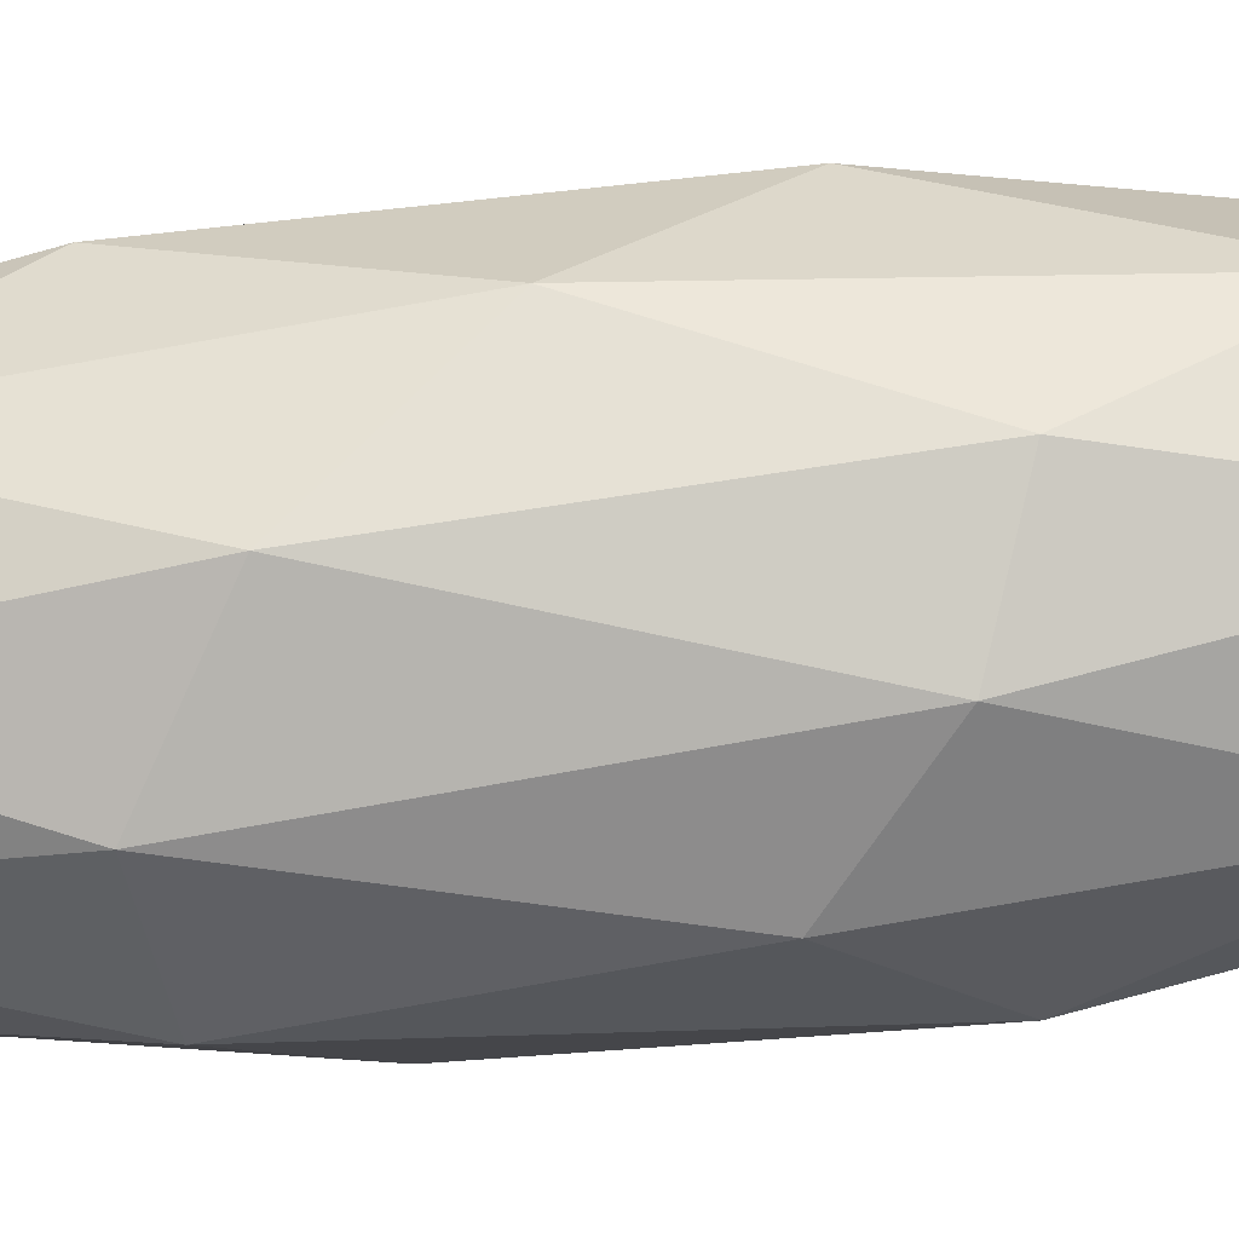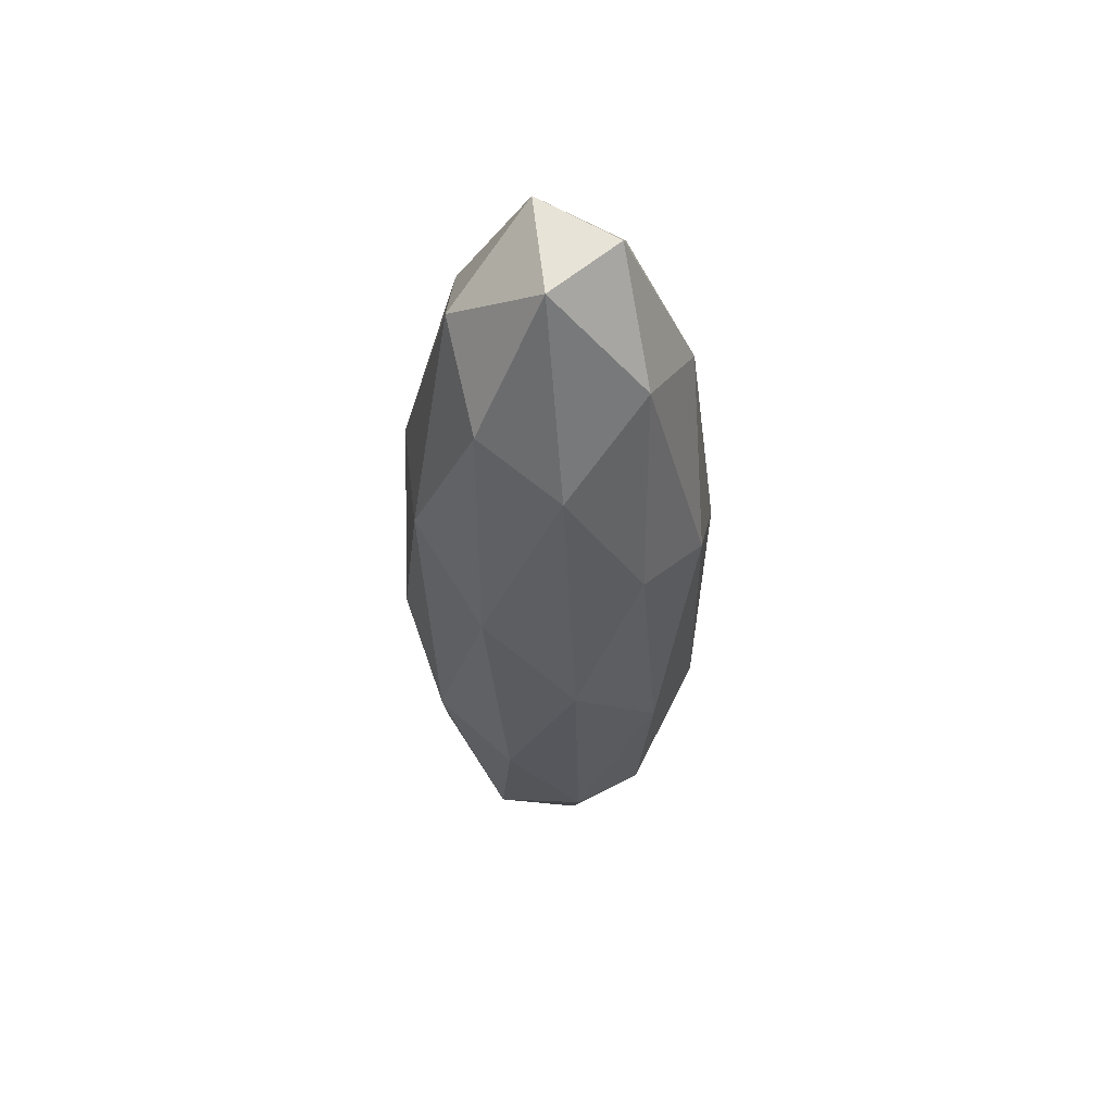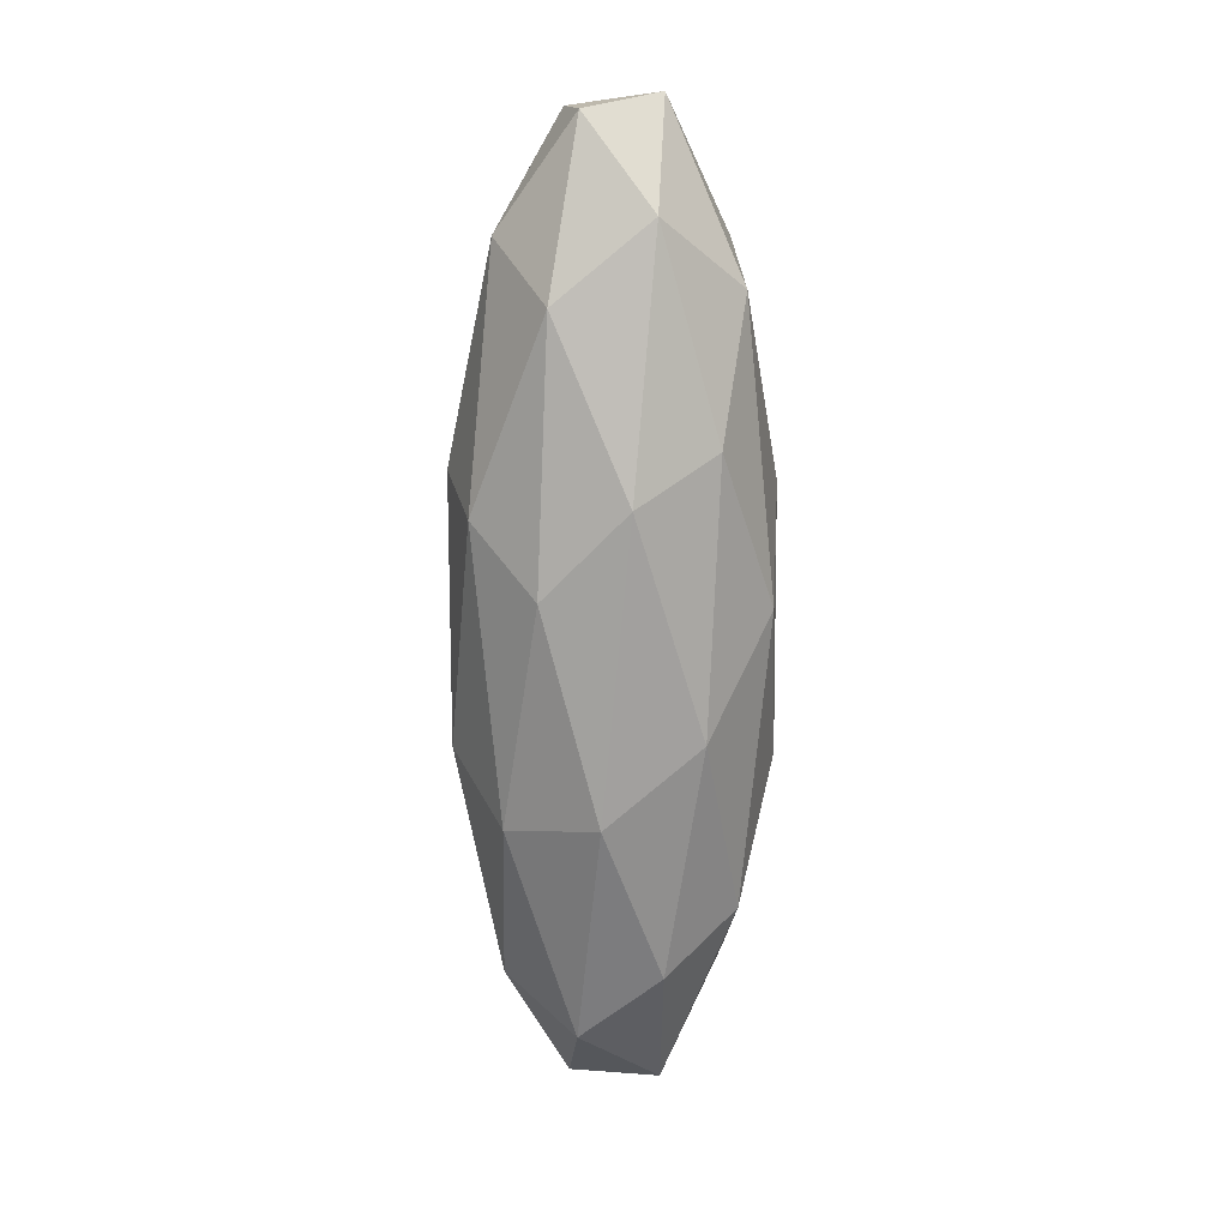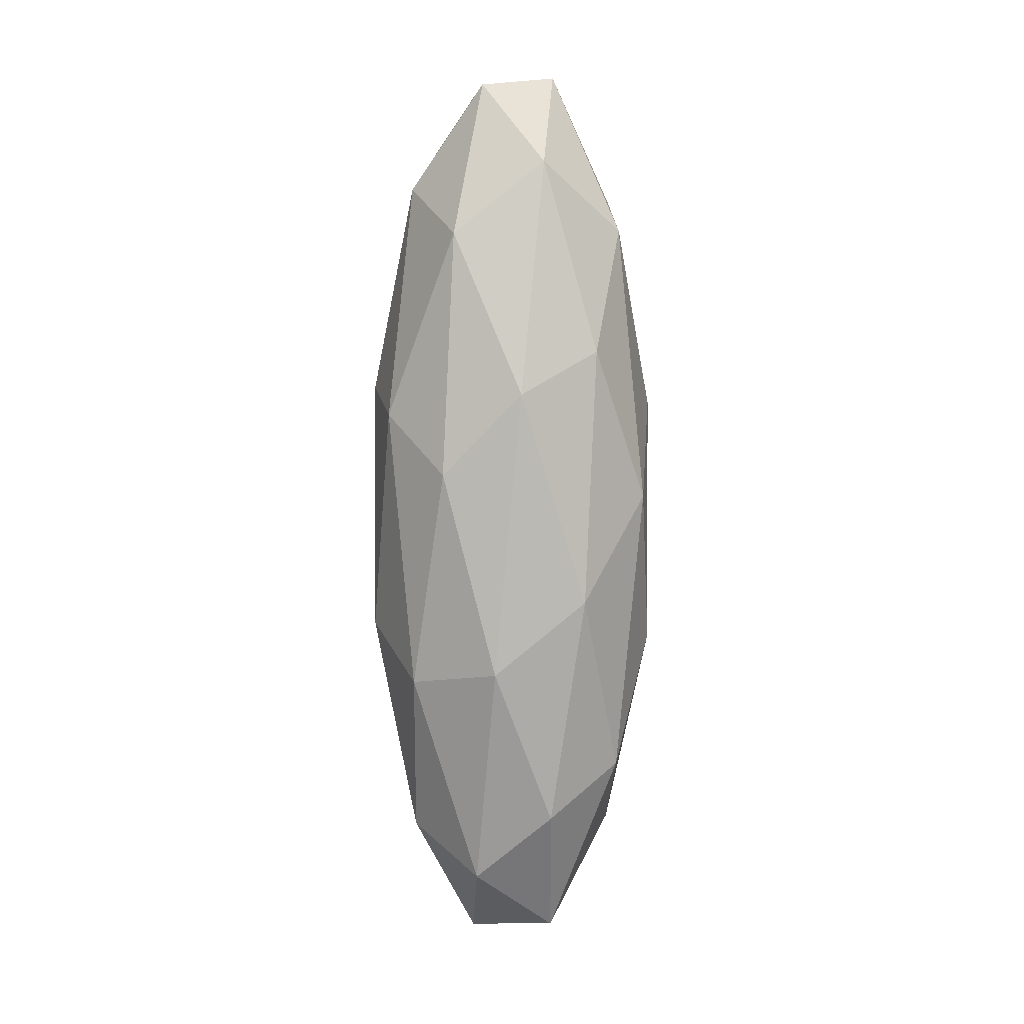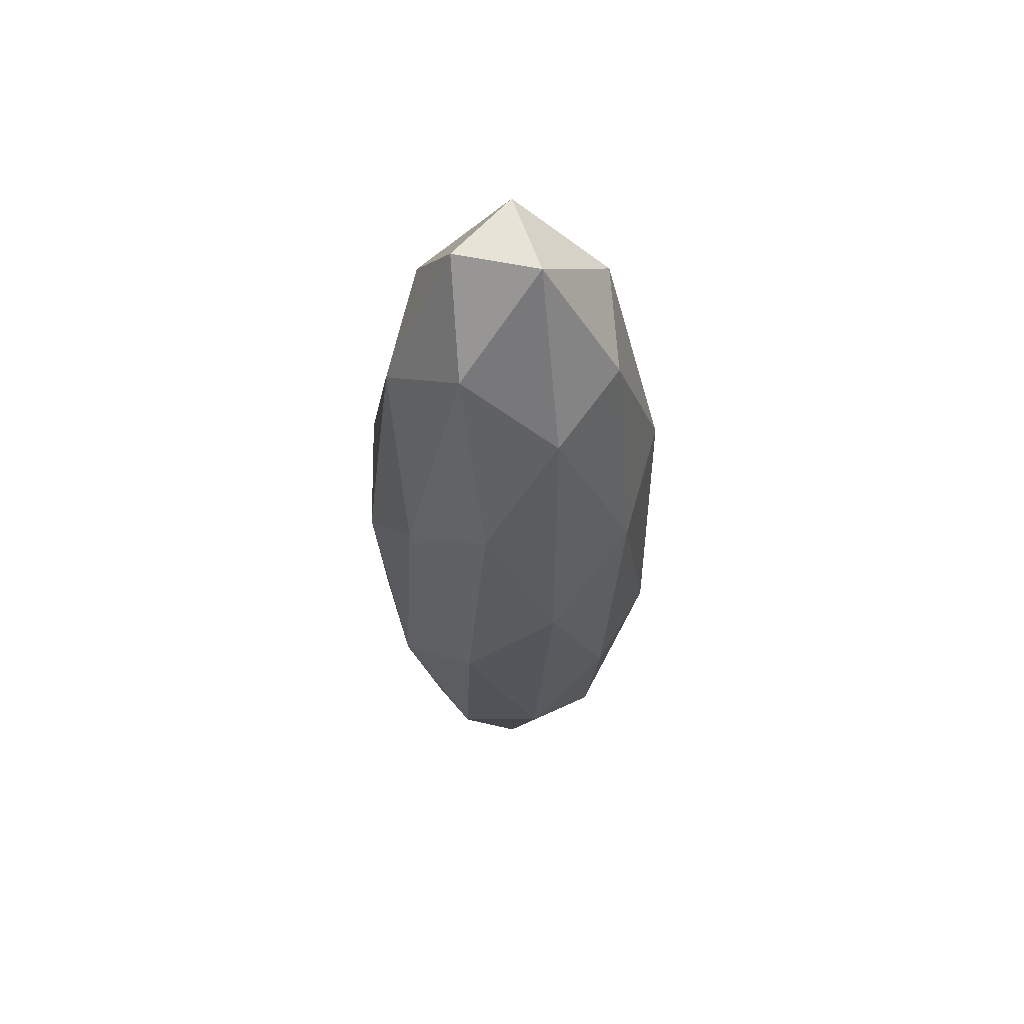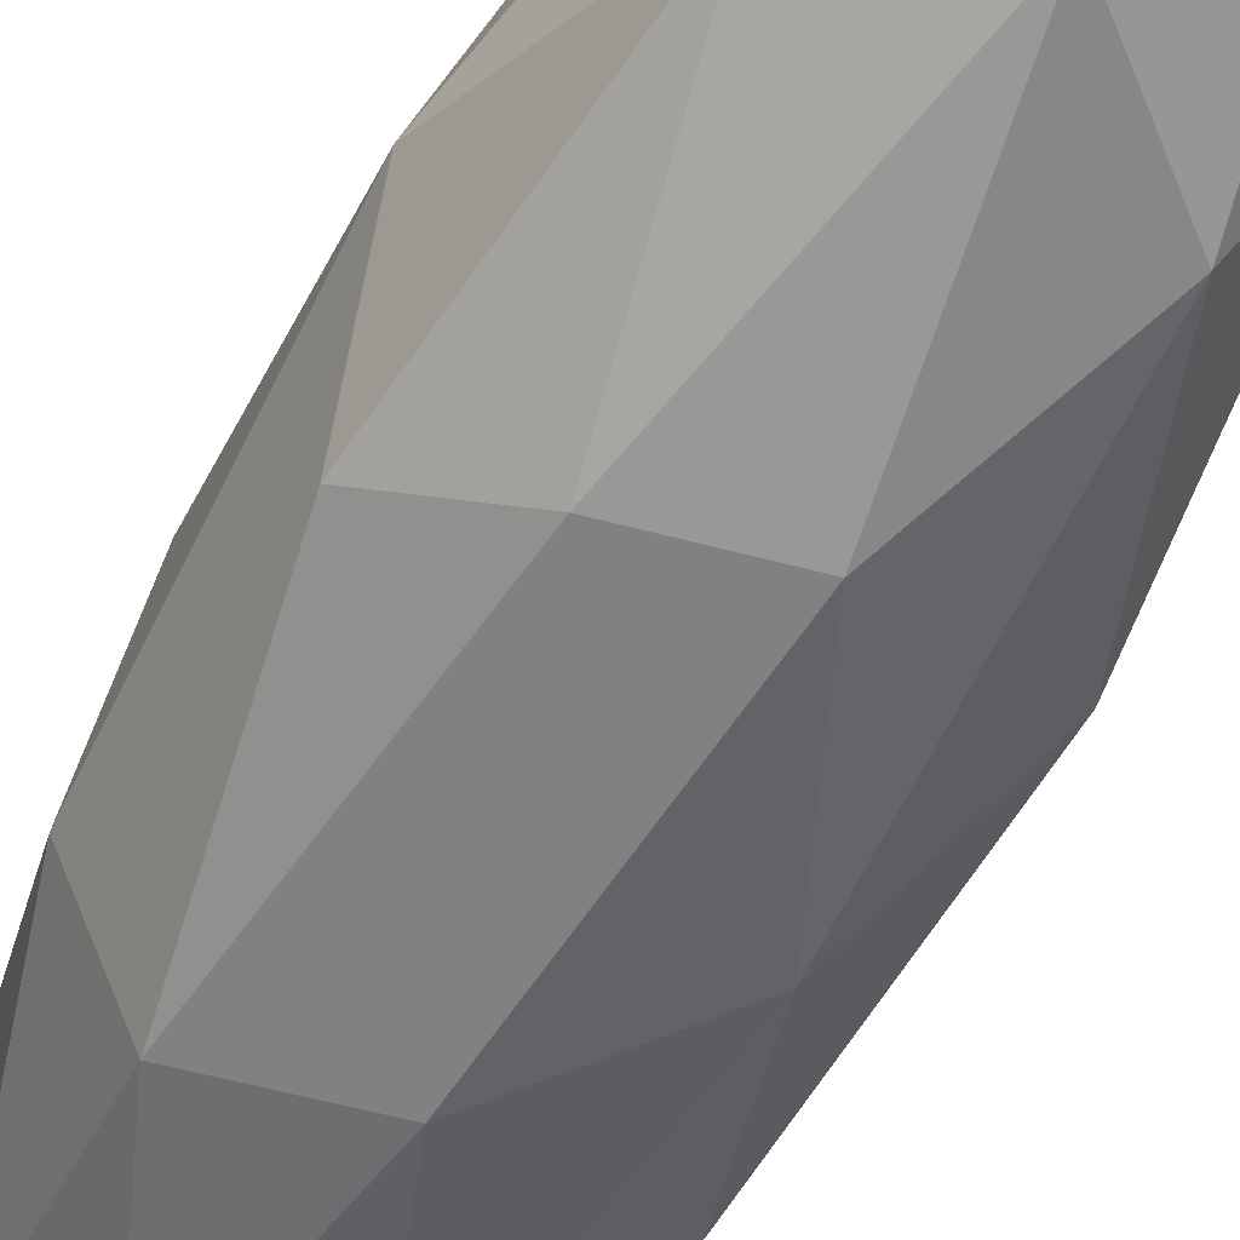
<metadata>
{"format":"obj","ext":"obj","renderer":"f3d","projection":"perspective","resolution":1024,"background":"white","views":[{"elev":73.9,"azim":-93.6,"up":"+Y"},{"elev":55.2,"azim":143.5,"up":"+Z"},{"elev":16.9,"azim":-95.2,"up":"+Z"},{"elev":5.8,"azim":-92.9,"up":"+Z"},{"elev":59.0,"azim":-45.8,"up":"+Z"},{"elev":-55.8,"azim":153.5,"up":"+Y"}]}
</metadata>
<code>
o Icosphere
v 1.1 1.777 0.8744
v 1.494 2.135 1.252
v 1.332 1.976 -0.5416
v 2.028 2.238 1.419
v 1.835 1.969 2.776
v 1.026 1.439 -0.4469
v 1 1.268 1.406
v 1.289 1.698 2.456
v 2.429 1.977 2.243
v 1.752 1.966 -1.633
v 1.878 2.247 -0.2216
v 2.293 1.989 -1.403
v 1.232 1.054 -1.472
v 1.409 1.55 -1.921
v 1.698 1.022 -2.359
v 1.187 0.7617 1.679
v 1.078 0.8423 0.02618
v 1.467 0.4128 0.697
v 1.68 1.494 3.466
v 1.341 1.101 2.929
v 1.919 1.003 3.541
v 2.455 2.149 0.3907
v 2.003 1.558 -2.453
v 1.493 0.5845 -1.155
v 1.63 0.5726 2.491
v 2.224 1.539 3.446
v 2.735 1.8 -0.5916
v 2.844 1.719 1.062
v 2.922 1.294 -0.3178
v 2.242 1.068 -2.378
v 2.581 1.461 -1.841
v 2.633 0.8636 -1.368
v 1.894 0.3231 -0.331
v 2.087 0.5926 -1.688
v 2.428 0.426 -0.1646
v 2.171 0.5951 2.721
v 2.045 0.3148 1.309
v 2.591 0.5858 1.629
v 2.69 1.508 2.56
v 2.513 1.011 3.009
v 2.896 1.122 1.535
v 2.823 0.7841 0.2133
f 1 2 3
f 4 2 5
f 1 3 6
f 1 6 7
f 1 7 8
f 4 5 9
f 10 11 12
f 13 14 15
f 16 17 18
f 19 20 21
f 4 9 22
f 10 12 23
f 13 15 24
f 16 18 25
f 19 21 26
f 27 28 29
f 30 31 32
f 33 34 35
f 36 37 38
f 39 40 41
f 41 38 42
f 41 40 38
f 40 36 38
f 38 35 42
f 38 37 35
f 37 33 35
f 35 32 42
f 35 34 32
f 34 30 32
f 32 29 42
f 32 31 29
f 31 27 29
f 29 41 42
f 29 28 41
f 28 39 41
f 26 40 39
f 26 21 40
f 21 36 40
f 25 37 36
f 25 18 37
f 18 33 37
f 24 34 33
f 24 15 34
f 15 30 34
f 23 31 30
f 23 12 31
f 12 27 31
f 22 28 27
f 22 9 28
f 9 39 28
f 21 25 36
f 21 20 25
f 20 16 25
f 18 24 33
f 18 17 24
f 17 13 24
f 15 23 30
f 15 14 23
f 14 10 23
f 12 22 27
f 12 11 22
f 11 4 22
f 9 26 39
f 9 5 26
f 5 19 26
f 8 20 19
f 8 7 20
f 7 16 20
f 7 17 16
f 7 6 17
f 6 13 17
f 6 14 13
f 6 3 14
f 3 10 14
f 5 8 19
f 5 2 8
f 2 1 8
f 3 11 10
f 3 2 11
f 2 4 11

</code>
